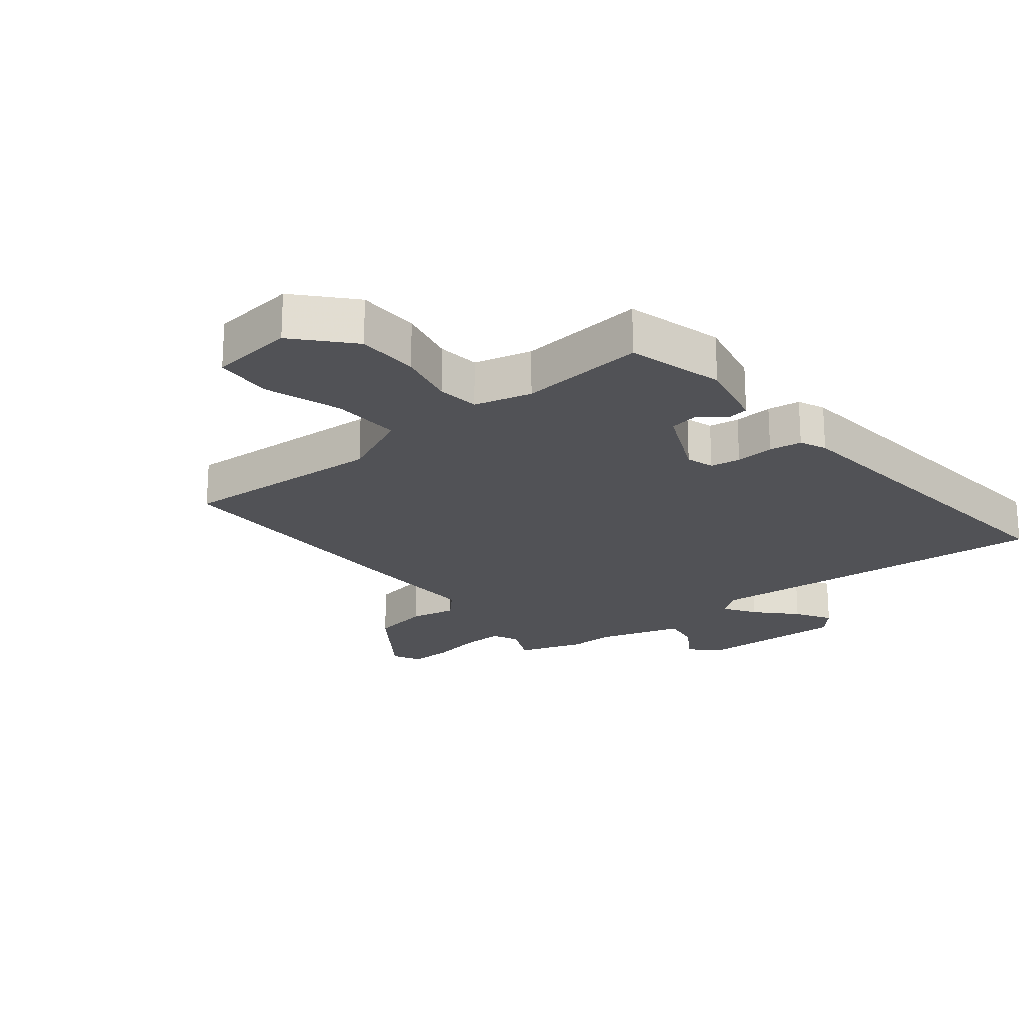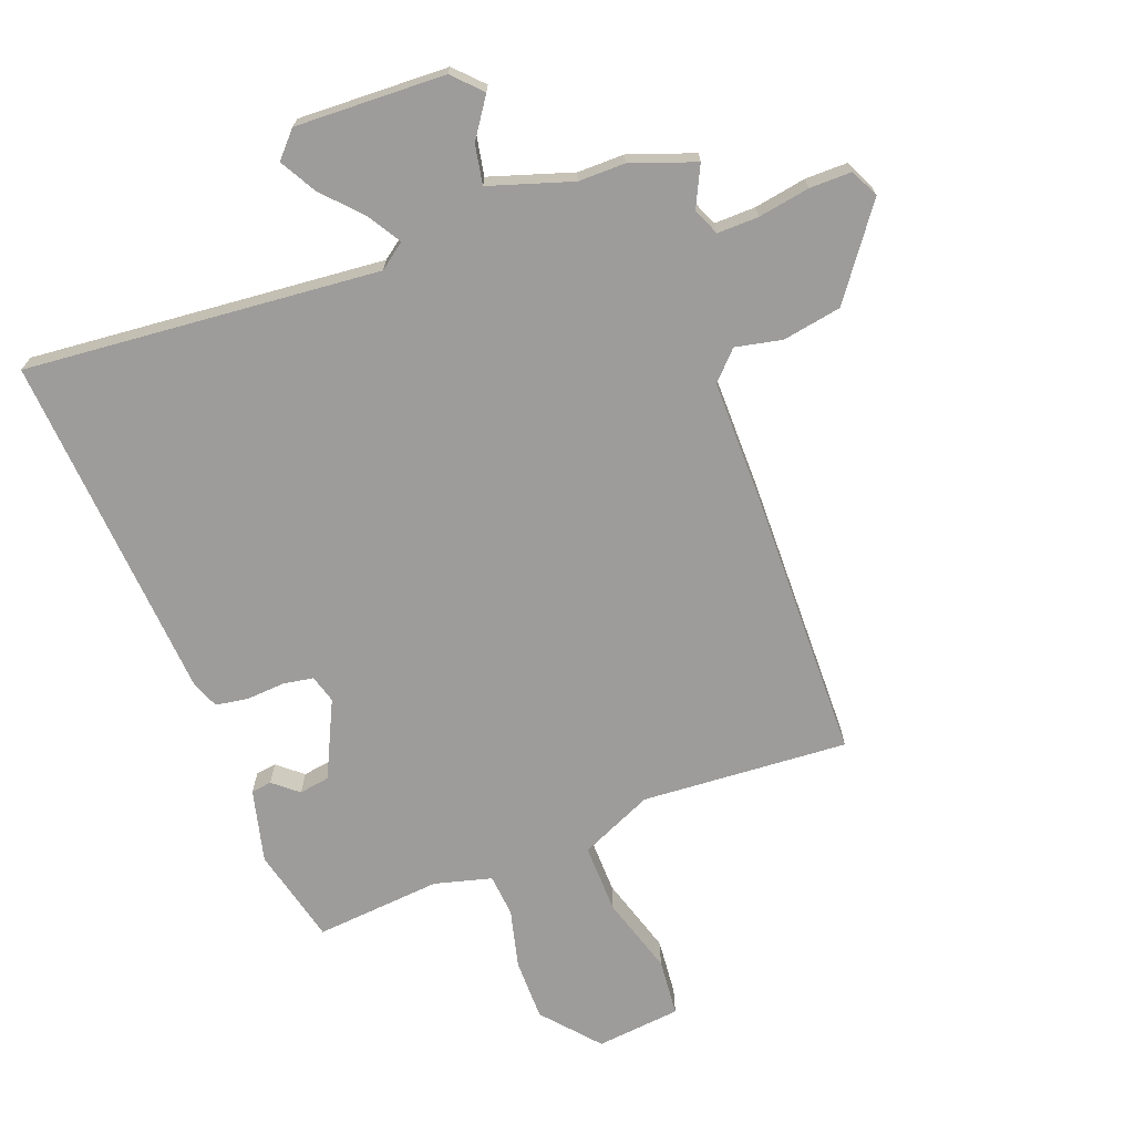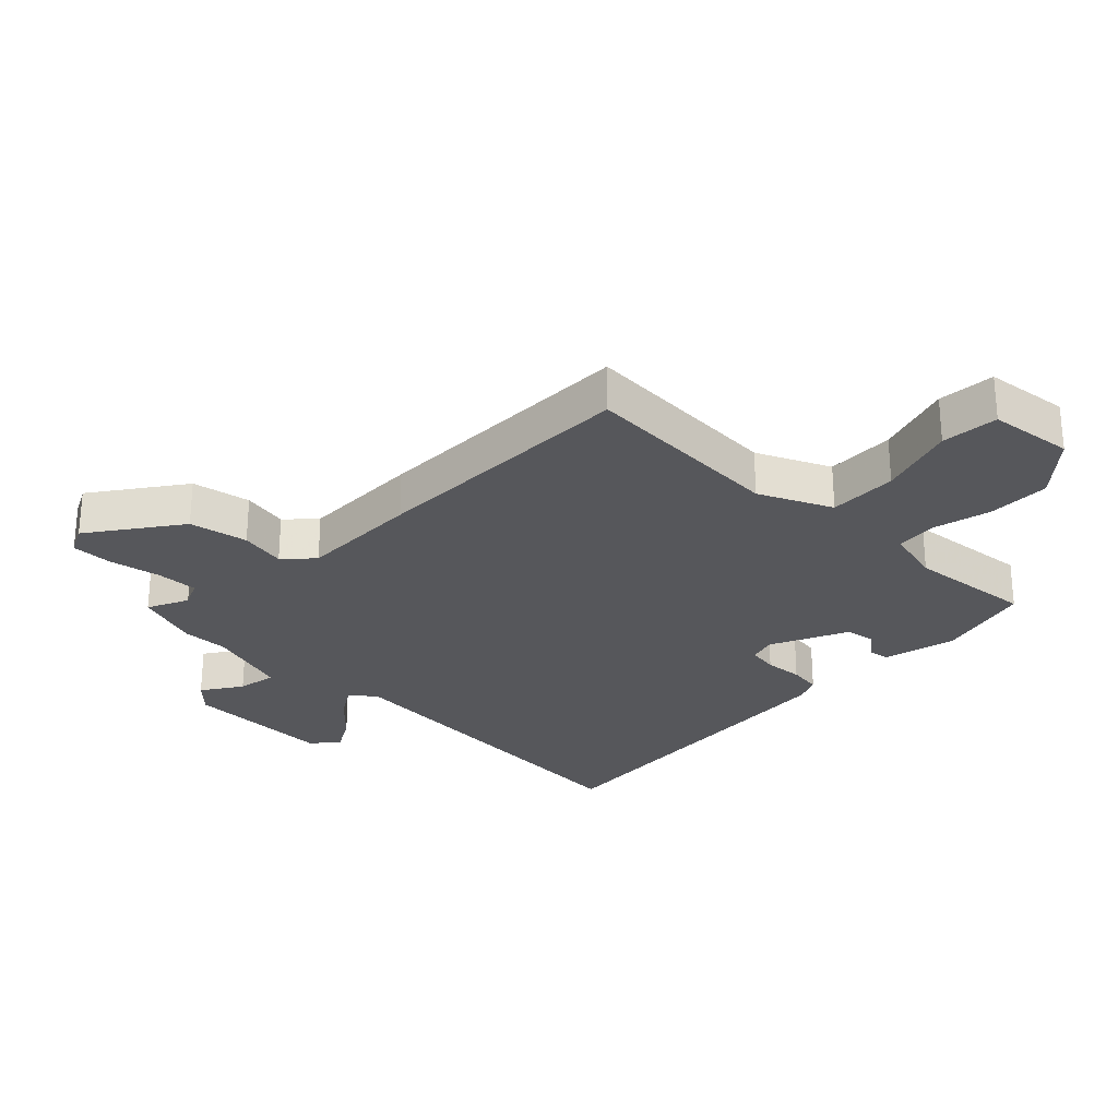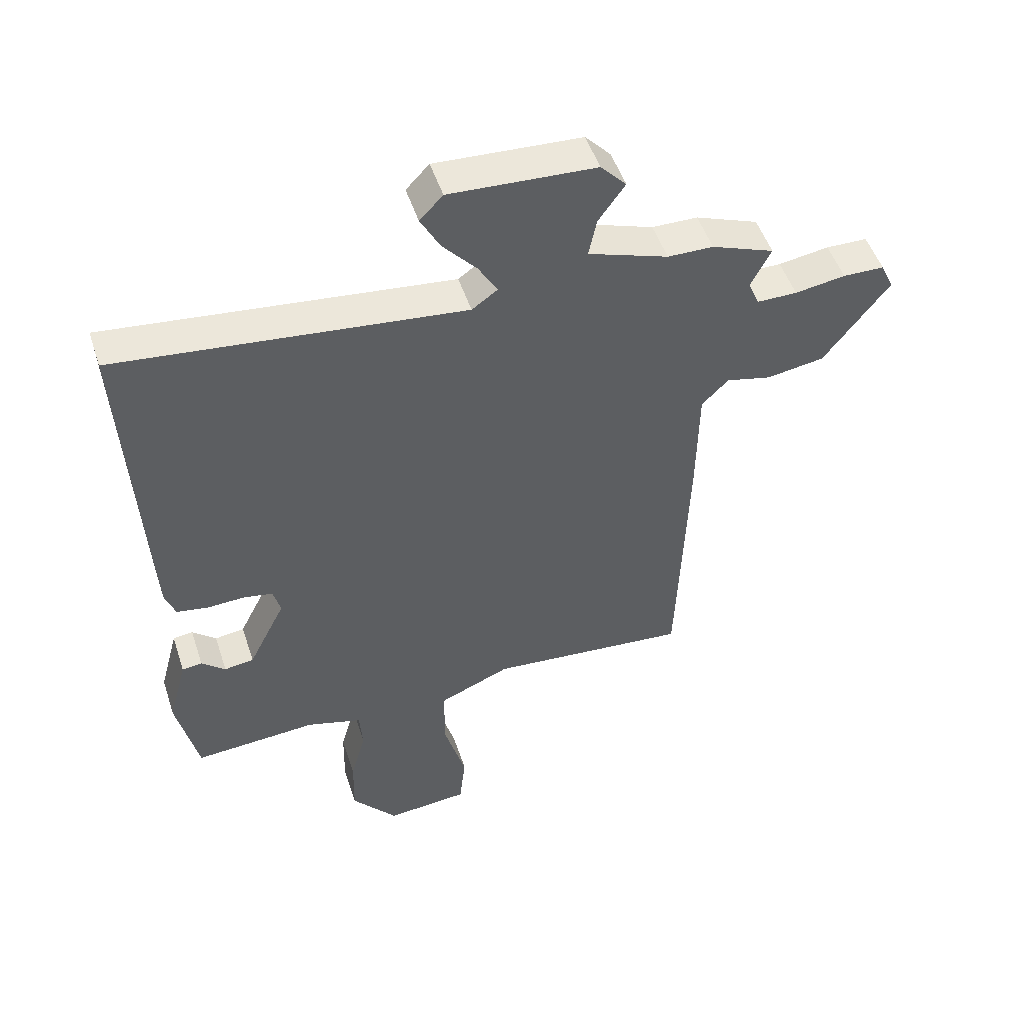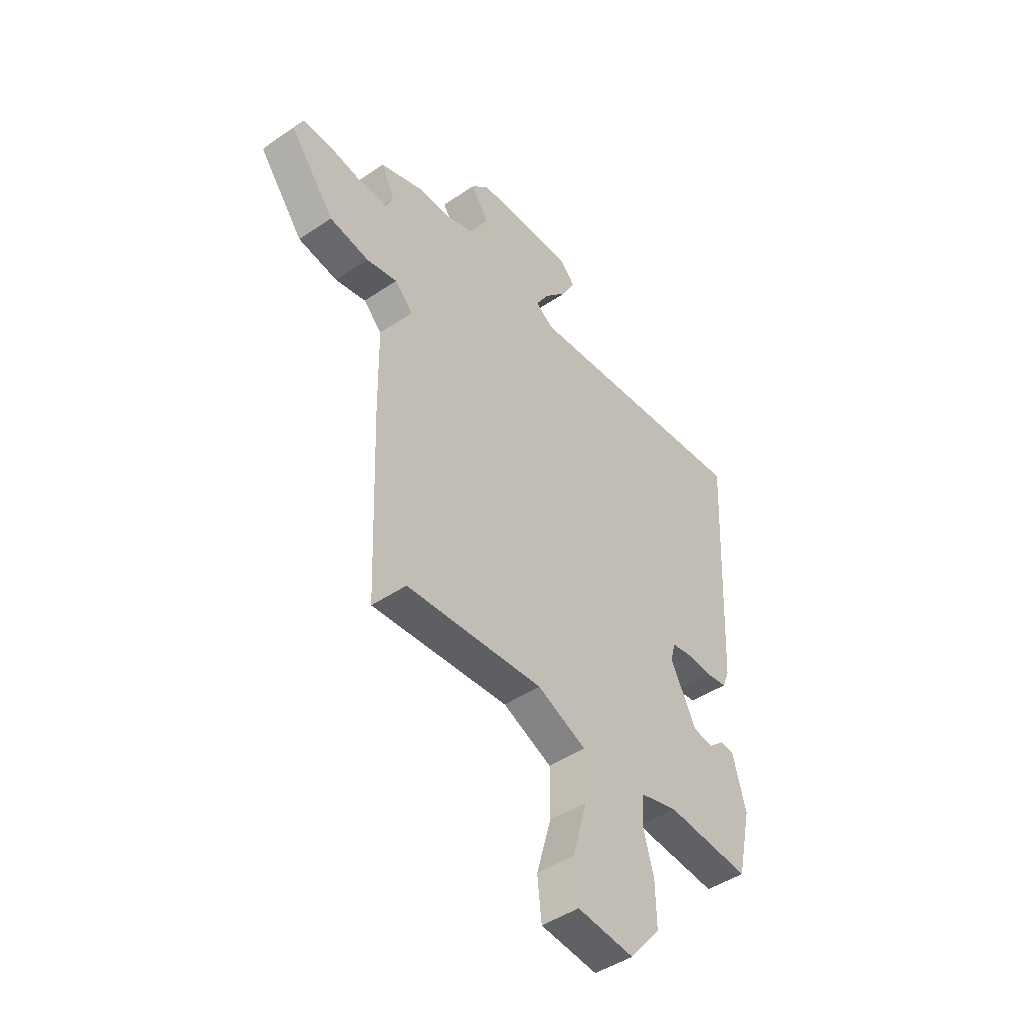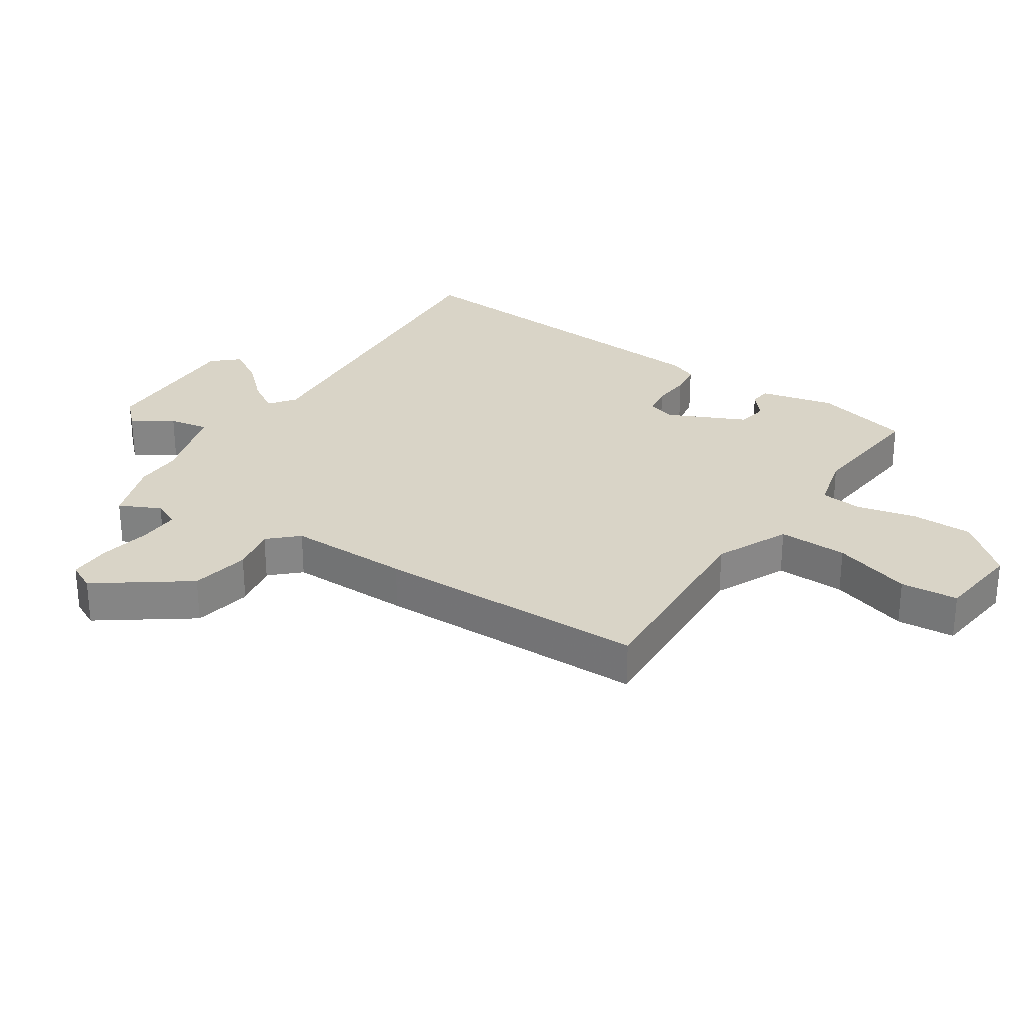
<metadata>
{"format":"obj","ext":"obj","renderer":"f3d","projection":"perspective","resolution":1024,"background":"white","views":[{"elev":-21.3,"azim":-139.2,"up":"+Y"},{"elev":-70.1,"azim":21.7,"up":"+Y"},{"elev":-27.3,"azim":137.4,"up":"+Y"},{"elev":50.1,"azim":-18.0,"up":"+Z"},{"elev":-46.0,"azim":127.9,"up":"+Z"},{"elev":28.4,"azim":125.1,"up":"+Y"}]}
</metadata>
<code>
v -0.488 0.07 0.556
v 0.079 0.07 0.495
v 0.121 0.07 0.525
v 0.09 0.07 0.578
v 0.034 0.07 0.641
v 0.002 0.07 0.7
v 0.04 0.07 0.74
v 0.28 0.07 0.727
v 0.322 0.07 0.682
v 0.278 0.07 0.62
v 0.265 0.07 0.557
v 0.397 0.07 0.512
v 0.472 0.07 0.511
v 0.575 0.07 0.472
v 0.542 0.07 0.407
v 0.56 0.07 0.364
v 0.626 0.07 0.364
v 0.709 0.07 0.377
v 0.777 0.07 0.376
v 0.798 0.07 0.33
v 0.691 0.07 0.19
v 0.596 0.07 0.175
v 0.522 0.07 0.192
v 0.478 0.07 0.148
v 0.475 0.07 -0.048
v 0.459 0.07 -0.484
v 0.129 0.07 -0.456
v 0.011 0.07 -0.506
v 0.011 0.07 -0.617
v 0.047 0.07 -0.743
v 0.037 0.07 -0.835
v -0.099 0.07 -0.847
v -0.174 0.07 -0.757
v -0.172 0.07 -0.657
v -0.147 0.07 -0.564
v -0.152 0.07 -0.496
v -0.243 0.07 -0.47
v -0.446 0.07 -0.484
v -0.481 0.07 -0.328
v -0.45 0.07 -0.211
v -0.417 0.07 -0.207
v -0.378 0.07 -0.241
v -0.329 0.07 -0.234
v -0.268 0.07 -0.112
v -0.28 0.07 -0.067
v -0.328 0.07 -0.058
v -0.39 0.07 -0.061
v -0.442 0.07 -0.052
v -0.459 0.07 -0.009
v -0.488 0 0.556
v 0.079 0 0.495
v 0.121 0 0.525
v 0.09 0 0.578
v 0.034 0 0.641
v 0.002 0 0.7
v 0.04 0 0.74
v 0.28 0 0.727
v 0.322 0 0.682
v 0.278 0 0.62
v 0.265 0 0.557
v 0.397 0 0.512
v 0.472 0 0.511
v 0.575 0 0.472
v 0.542 0 0.407
v 0.56 0 0.364
v 0.626 0 0.364
v 0.709 0 0.377
v 0.777 0 0.376
v 0.798 0 0.33
v 0.691 0 0.19
v 0.596 0 0.175
v 0.522 0 0.192
v 0.478 0 0.148
v 0.475 0 -0.048
v 0.459 0 -0.484
v 0.129 0 -0.456
v 0.011 0 -0.506
v 0.011 0 -0.617
v 0.047 0 -0.743
v 0.037 0 -0.835
v -0.099 0 -0.847
v -0.174 0 -0.757
v -0.172 0 -0.657
v -0.147 0 -0.564
v -0.152 0 -0.496
v -0.243 0 -0.47
v -0.446 0 -0.484
v -0.481 0 -0.328
v -0.45 0 -0.211
v -0.417 0 -0.207
v -0.378 0 -0.241
v -0.329 0 -0.234
v -0.268 0 -0.112
v -0.28 0 -0.067
v -0.328 0 -0.058
v -0.39 0 -0.061
v -0.442 0 -0.052
v -0.459 0 -0.009
f 46 47 48 49
f 45 46 49 1
f 39 40 41 42
f 37 38 39 42
f 36 37 42 43
f 32 33 34 35
f 32 35 36
f 29 30 31 32
f 28 29 32 36
f 27 28 36 43
f 24 25 26 27
f 20 21 22 23
f 18 19 20 23
f 17 18 23
f 16 17 23 24
f 15 16 24 27
f 12 13 14 15
f 11 12 15 27
f 7 8 9 10
f 7 10 11
f 4 5 6 7
f 3 4 7 11
f 2 3 11 27
f 45 1 2 27
f 27 43 44
f 27 44 45
f 98 97 96 95
f 50 98 95 94
f 91 90 89 88
f 91 88 87 86
f 92 91 86 85
f 84 83 82 81
f 85 84 81
f 81 80 79 78
f 85 81 78 77
f 92 85 77 76
f 76 75 74 73
f 72 71 70 69
f 72 69 68 67
f 72 67 66
f 73 72 66 65
f 76 73 65 64
f 64 63 62 61
f 76 64 61 60
f 59 58 57 56
f 60 59 56
f 56 55 54 53
f 60 56 53 52
f 76 60 52 51
f 76 51 50 94
f 93 92 76
f 94 93 76
f 1 50 51 2
f 2 51 52 3
f 3 52 53 4
f 4 53 54 5
f 5 54 55 6
f 6 55 56 7
f 7 56 57 8
f 8 57 58 9
f 9 58 59 10
f 10 59 60 11
f 11 60 61 12
f 12 61 62 13
f 13 62 63 14
f 14 63 64 15
f 15 64 65 16
f 16 65 66 17
f 17 66 67 18
f 18 67 68 19
f 19 68 69 20
f 20 69 70 21
f 21 70 71 22
f 22 71 72 23
f 23 72 73 24
f 24 73 74 25
f 25 74 75 26
f 26 75 76 27
f 27 76 77 28
f 28 77 78 29
f 29 78 79 30
f 30 79 80 31
f 31 80 81 32
f 32 81 82 33
f 33 82 83 34
f 34 83 84 35
f 35 84 85 36
f 36 85 86 37
f 37 86 87 38
f 38 87 88 39
f 39 88 89 40
f 40 89 90 41
f 41 90 91 42
f 42 91 92 43
f 43 92 93 44
f 44 93 94 45
f 45 94 95 46
f 46 95 96 47
f 47 96 97 48
f 48 97 98 49
f 49 98 50 1

</code>
